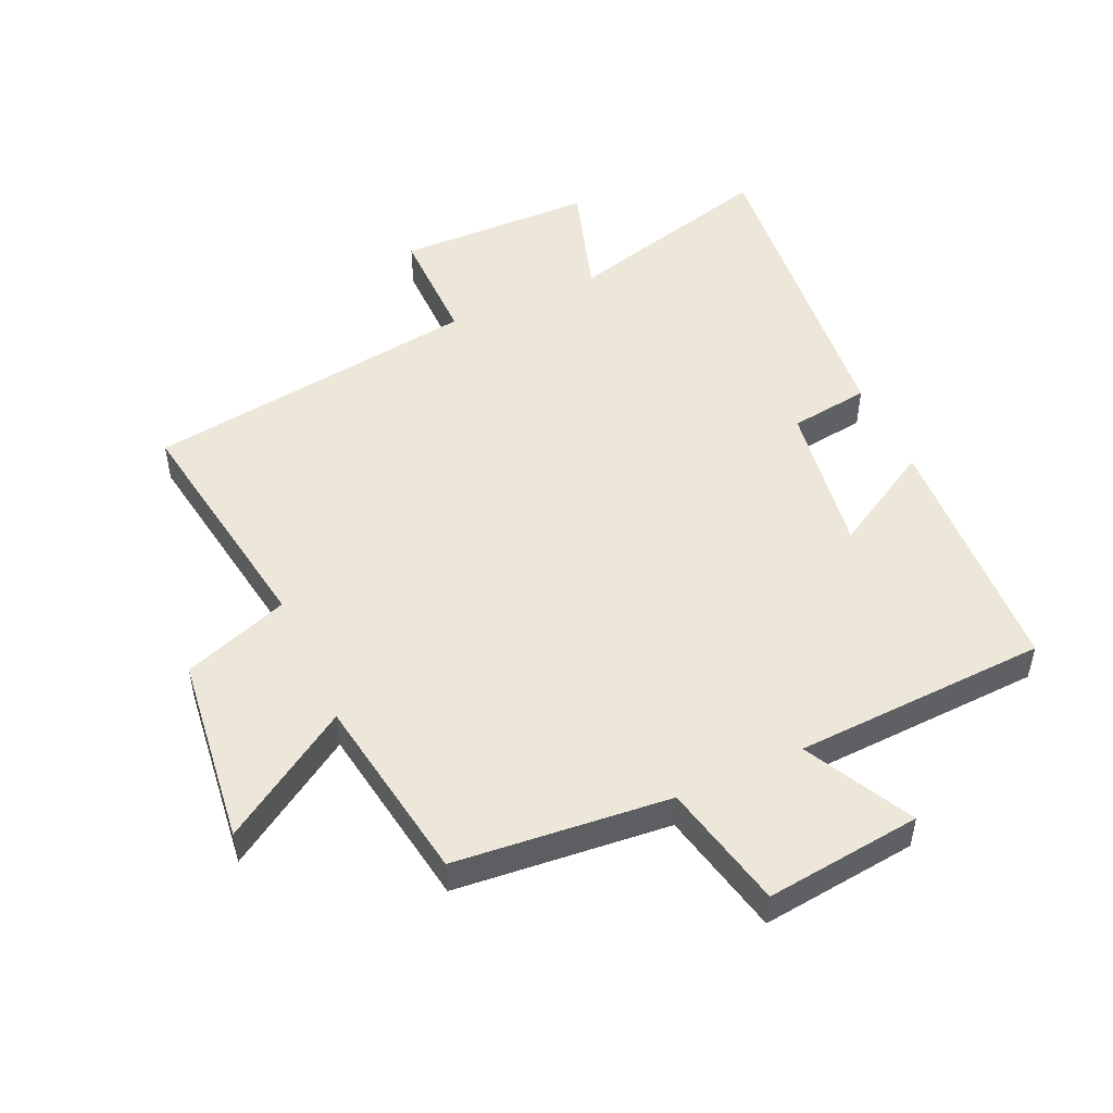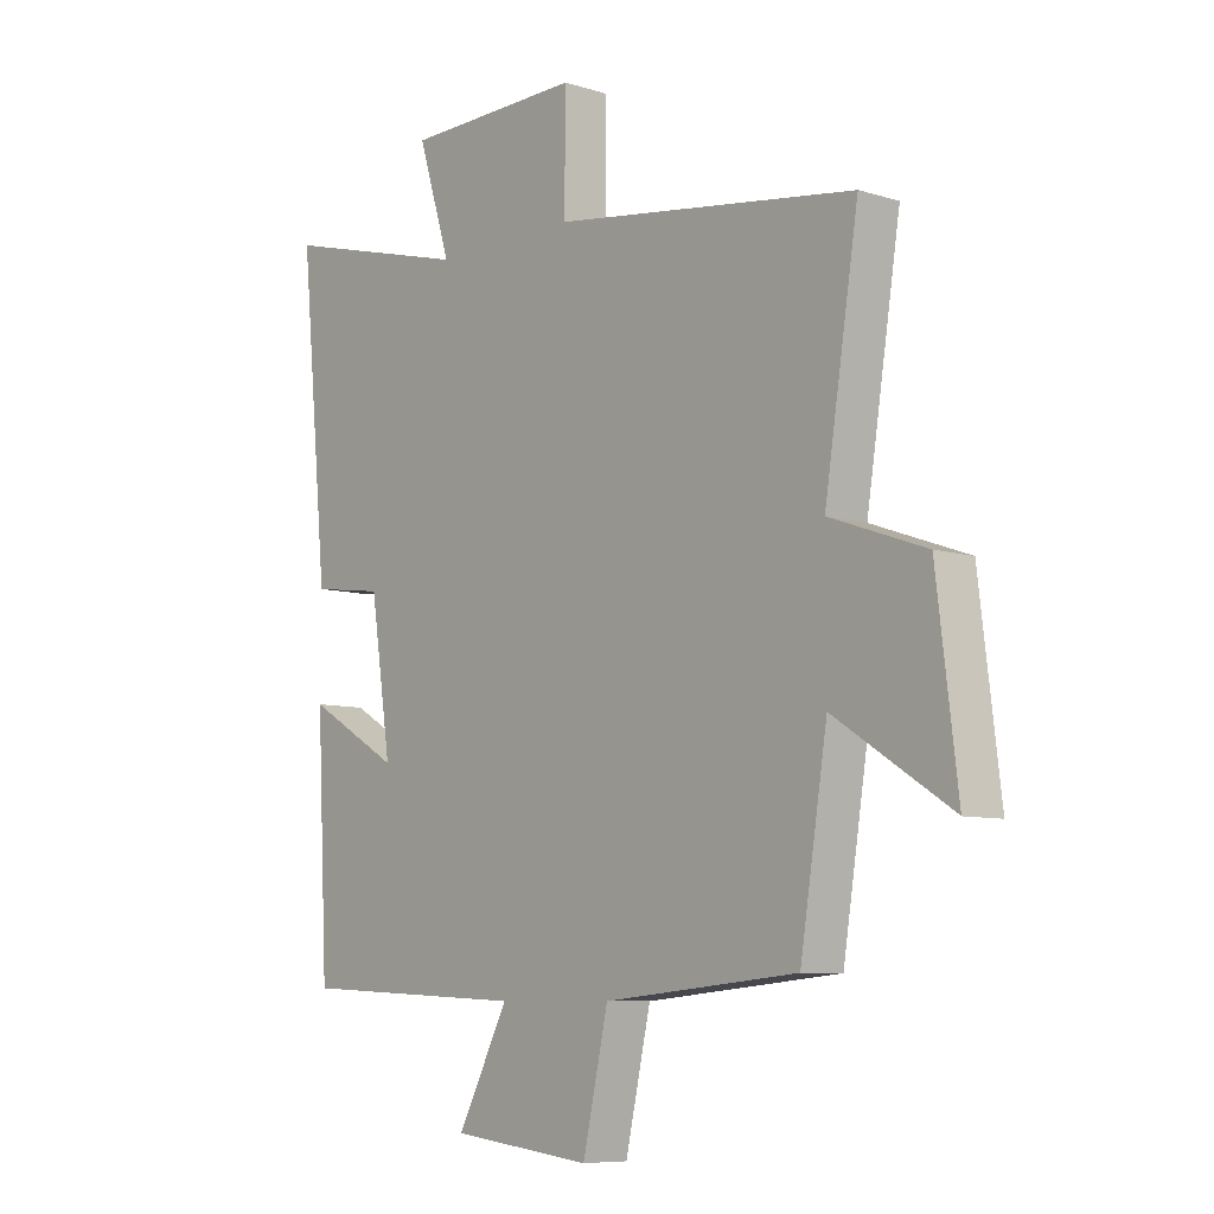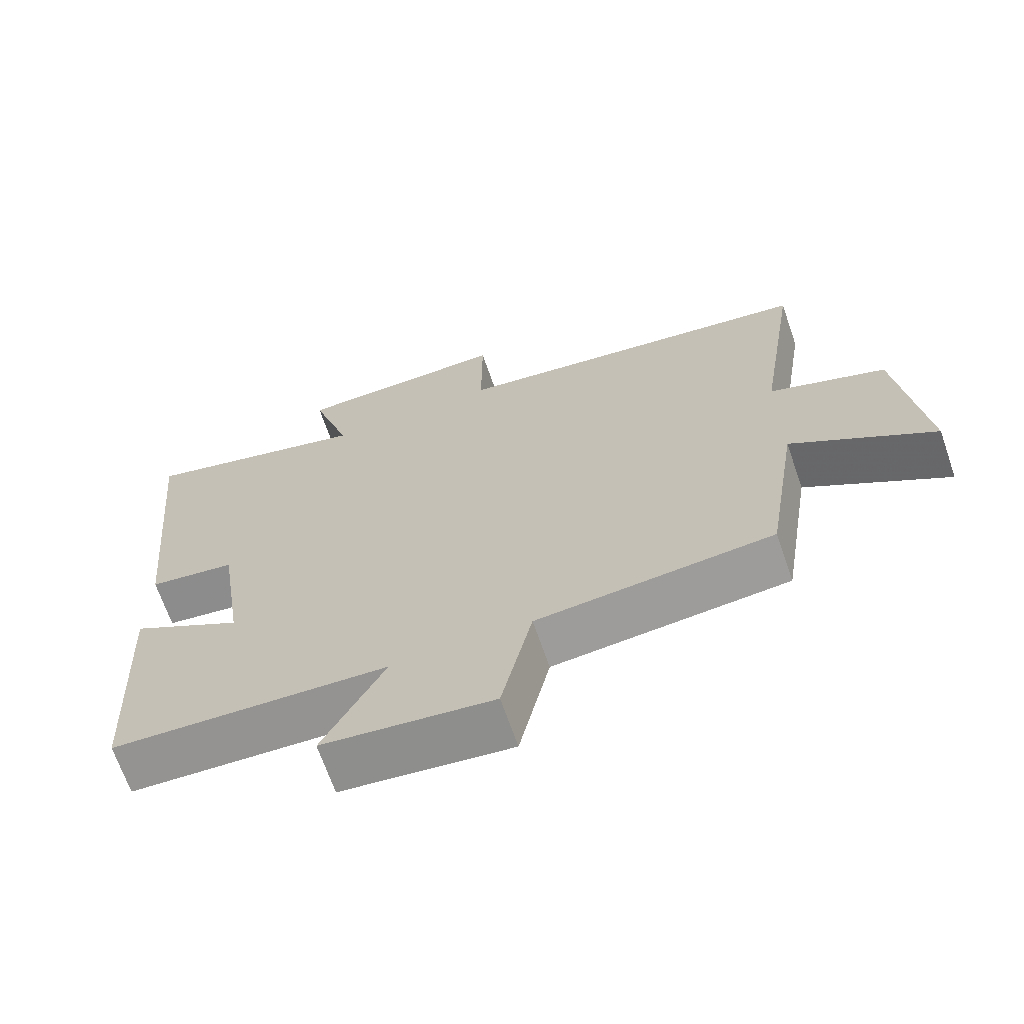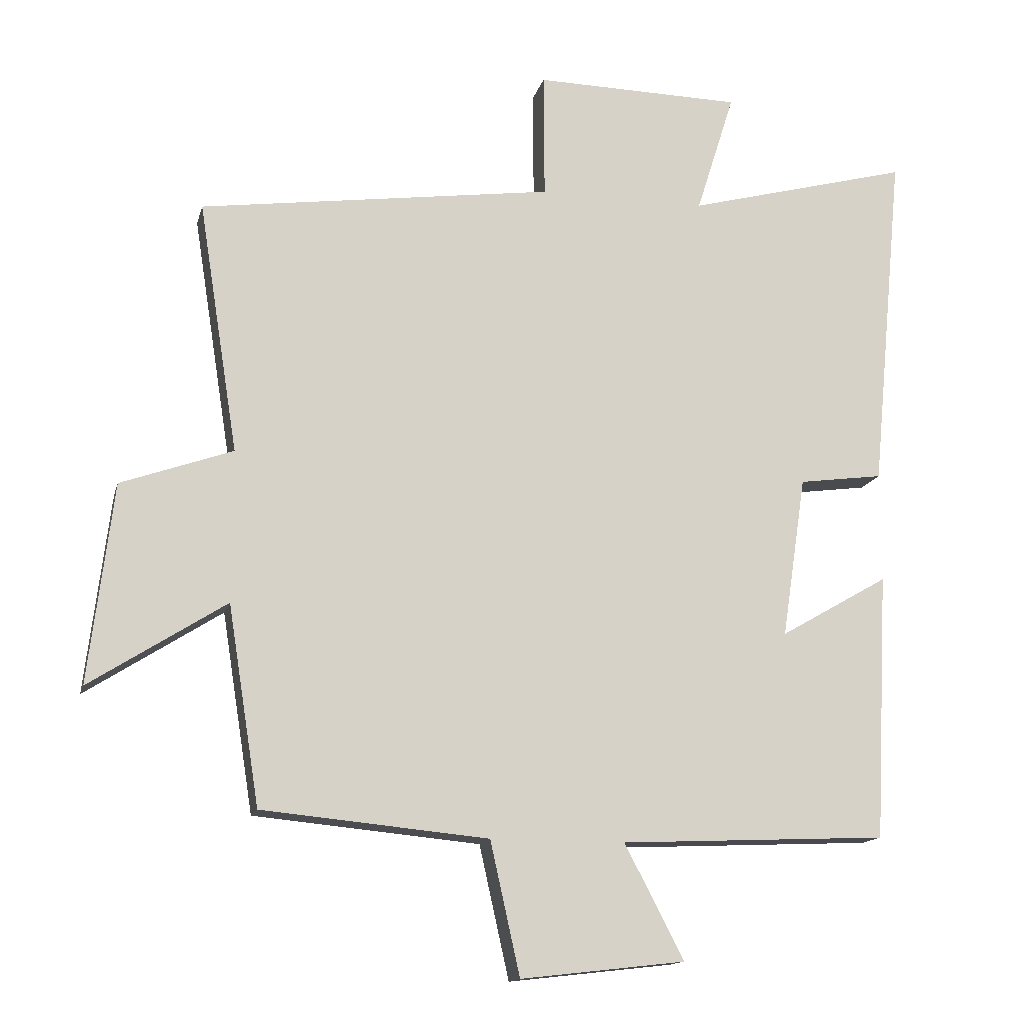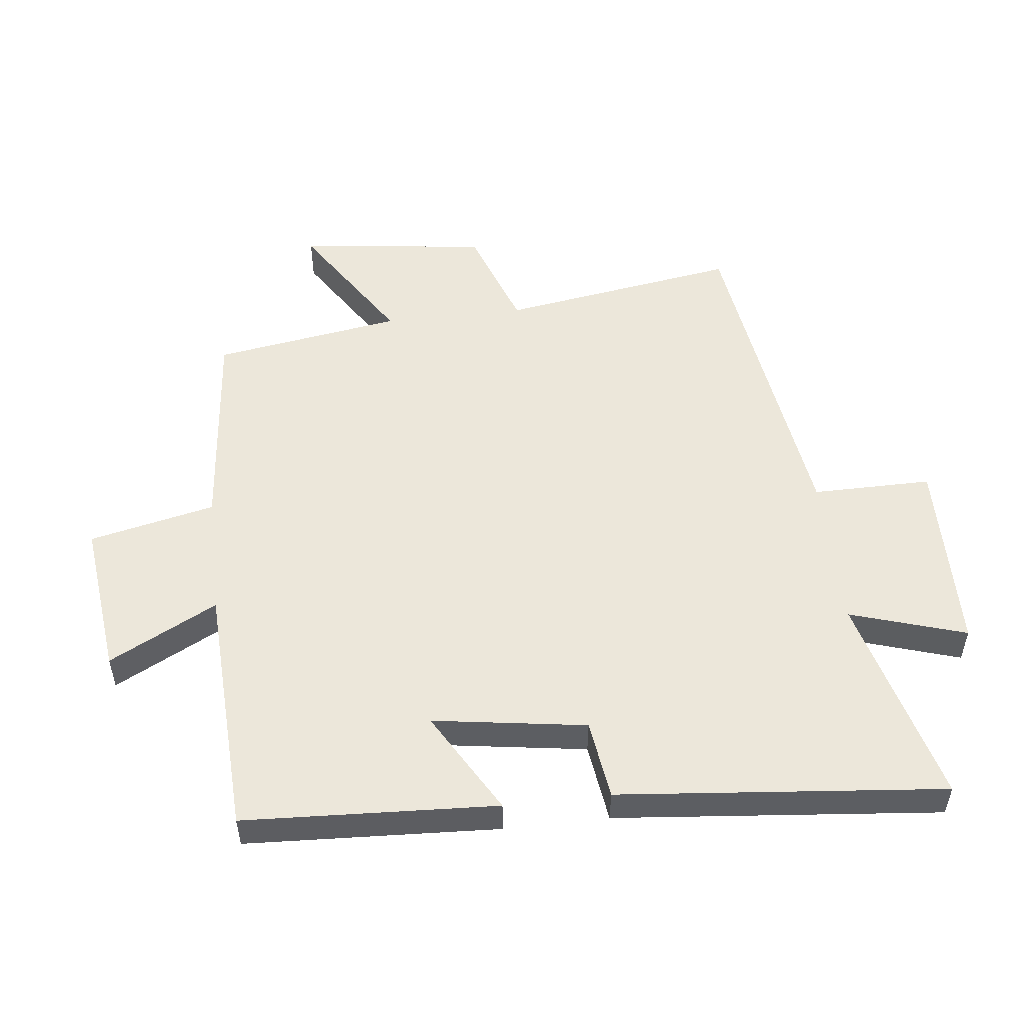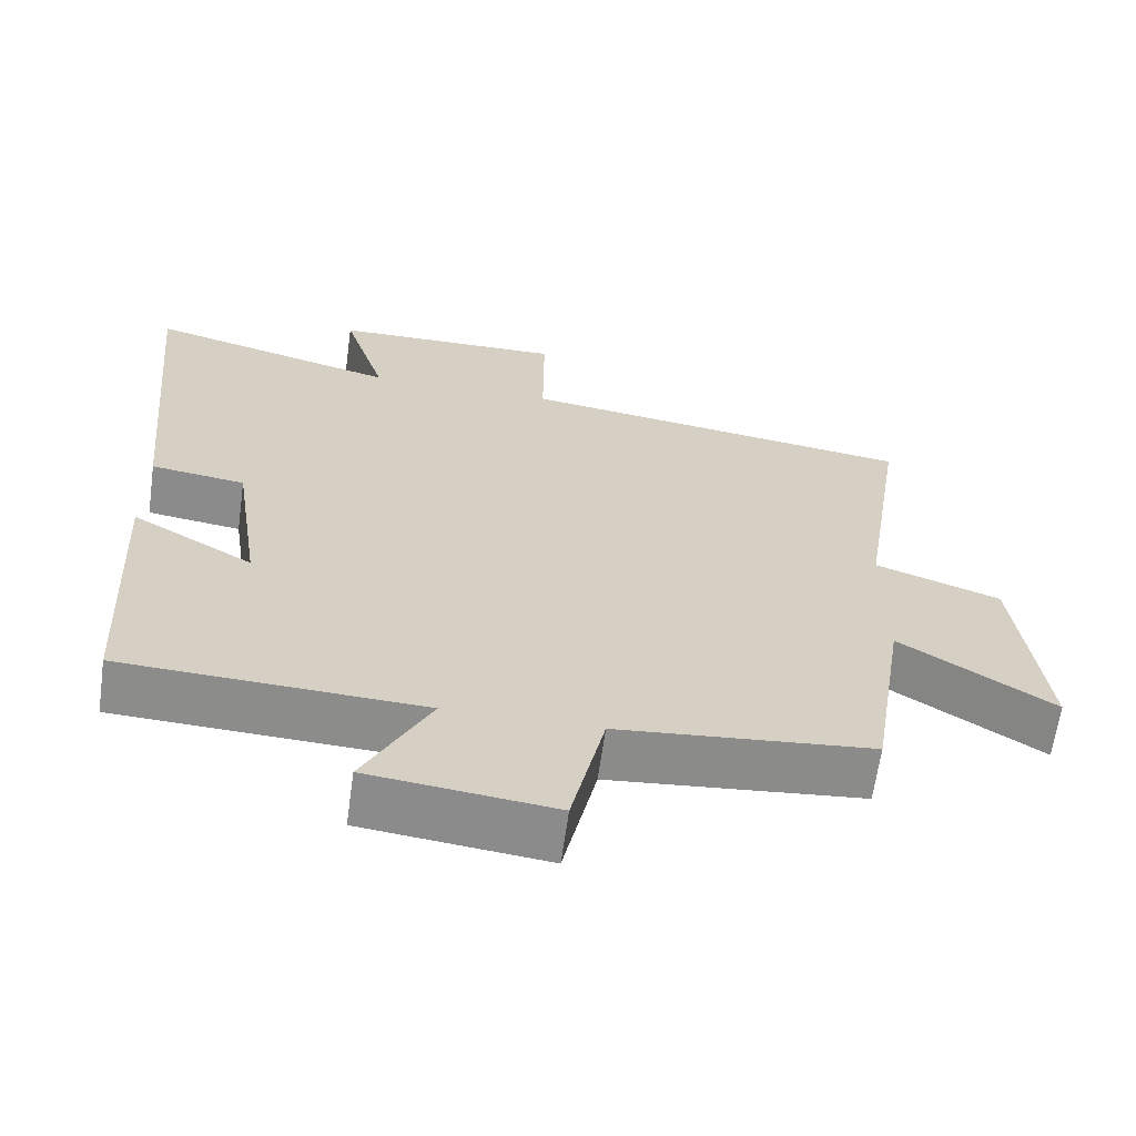
<metadata>
{"format":"obj","ext":"obj","renderer":"f3d","projection":"perspective","resolution":1024,"background":"white","views":[{"elev":50.2,"azim":155.6,"up":"+Y"},{"elev":-7.9,"azim":49.1,"up":"+Z"},{"elev":-68.0,"azim":19.1,"up":"+Z"},{"elev":-14.4,"azim":166.6,"up":"+Z"},{"elev":52.2,"azim":-96.6,"up":"+Y"},{"elev":-64.1,"azim":-7.9,"up":"+Z"}]}
</metadata>
<code>
v -0.48 0.07 -0.482
v -0.5 0.07 -0.086
v -0.339 0.07 -0.179
v -0.375 0.07 0.061
v -0.5 0.07 0.078
v -0.549 0.07 0.588
v -0.217 0.07 0.5
v -0.274 0.07 0.681
v 0.034 0.07 0.687
v 0.033 0.07 0.5
v 0.559 0.07 0.427
v 0.5 0.07 0.053
v 0.666 0.07 -0.006
v 0.702 0.07 -0.302
v 0.5 0.07 -0.173
v 0.453 0.07 -0.468
v 0.117 0.07 -0.5
v 0.073 0.07 -0.697
v -0.171 0.07 -0.669
v -0.083 0.07 -0.5
v -0.48 0 -0.482
v -0.5 0 -0.086
v -0.339 0 -0.179
v -0.375 0 0.061
v -0.5 0 0.078
v -0.549 0 0.588
v -0.217 0 0.5
v -0.274 0 0.681
v 0.034 0 0.687
v 0.033 0 0.5
v 0.559 0 0.427
v 0.5 0 0.053
v 0.666 0 -0.006
v 0.702 0 -0.302
v 0.5 0 -0.173
v 0.453 0 -0.468
v 0.117 0 -0.5
v 0.073 0 -0.697
v -0.171 0 -0.669
v -0.083 0 -0.5
f 17 18 19 20
f 15 16 17 20
f 15 20 1
f 12 13 14 15
f 12 15 1
f 10 11 12 1
f 7 8 9 10
f 4 5 6 7
f 3 4 7 10
f 1 2 3
f 1 3 10
f 40 39 38 37
f 40 37 36 35
f 21 40 35
f 35 34 33 32
f 21 35 32
f 21 32 31 30
f 30 29 28 27
f 27 26 25 24
f 30 27 24 23
f 23 22 21
f 30 23 21
f 1 21 22 2
f 2 22 23 3
f 3 23 24 4
f 4 24 25 5
f 5 25 26 6
f 6 26 27 7
f 7 27 28 8
f 8 28 29 9
f 9 29 30 10
f 10 30 31 11
f 11 31 32 12
f 12 32 33 13
f 13 33 34 14
f 14 34 35 15
f 15 35 36 16
f 16 36 37 17
f 17 37 38 18
f 18 38 39 19
f 19 39 40 20
f 20 40 21 1

</code>
